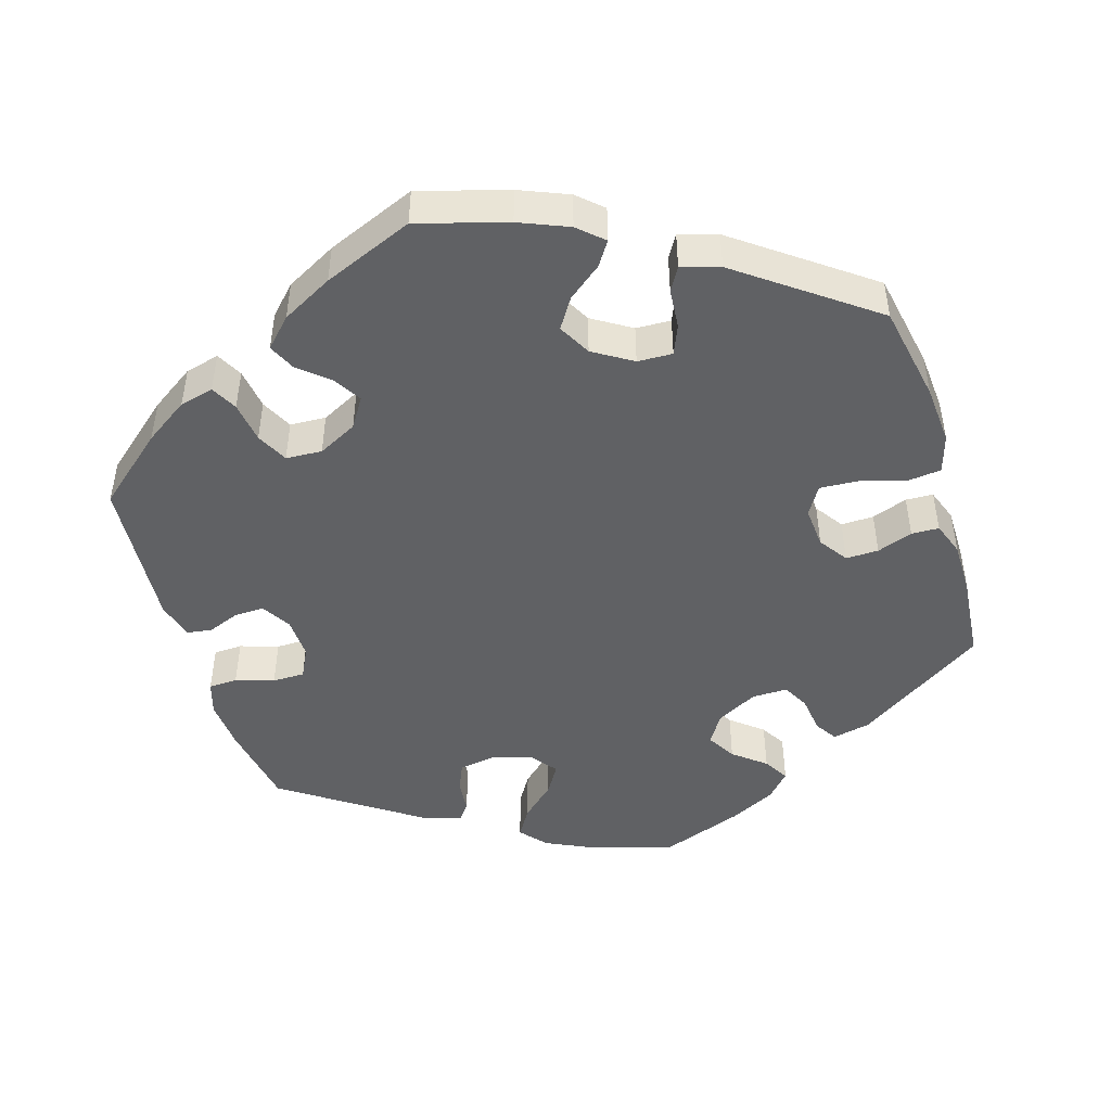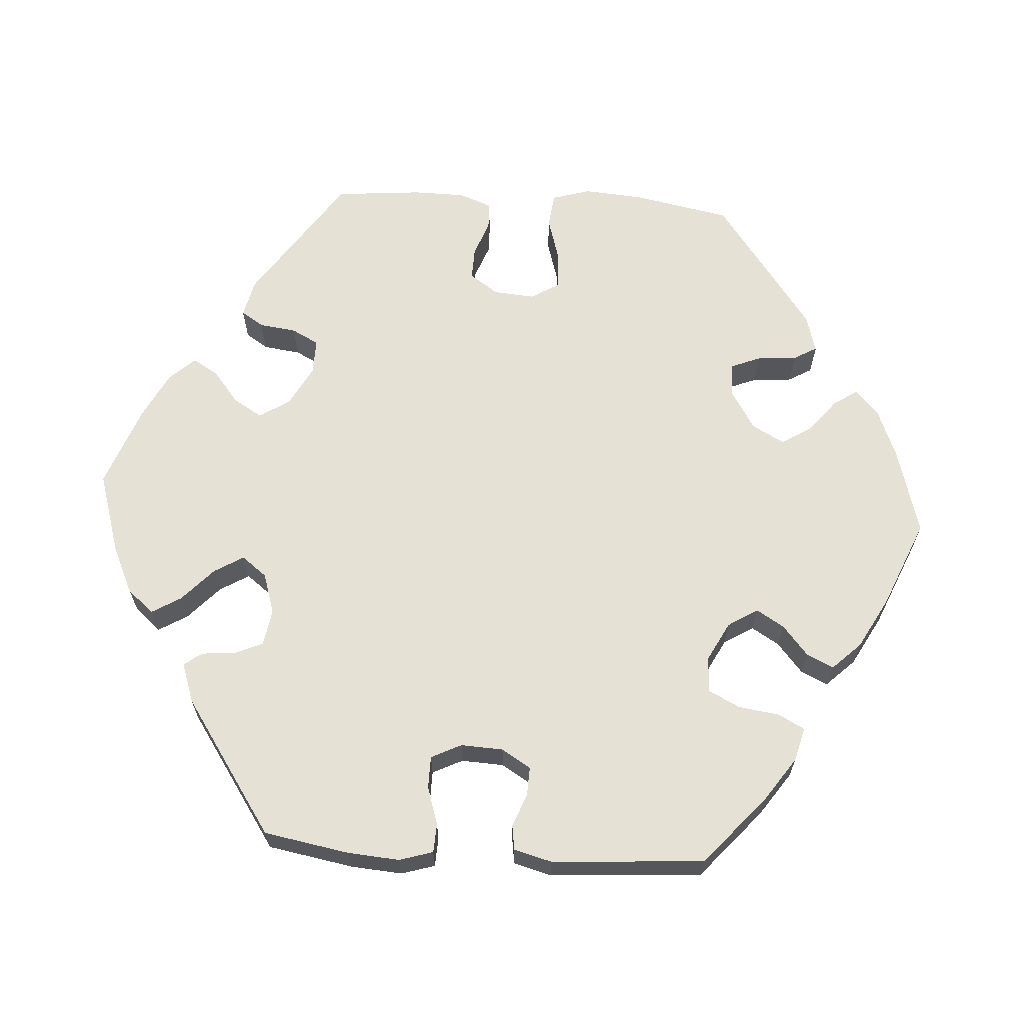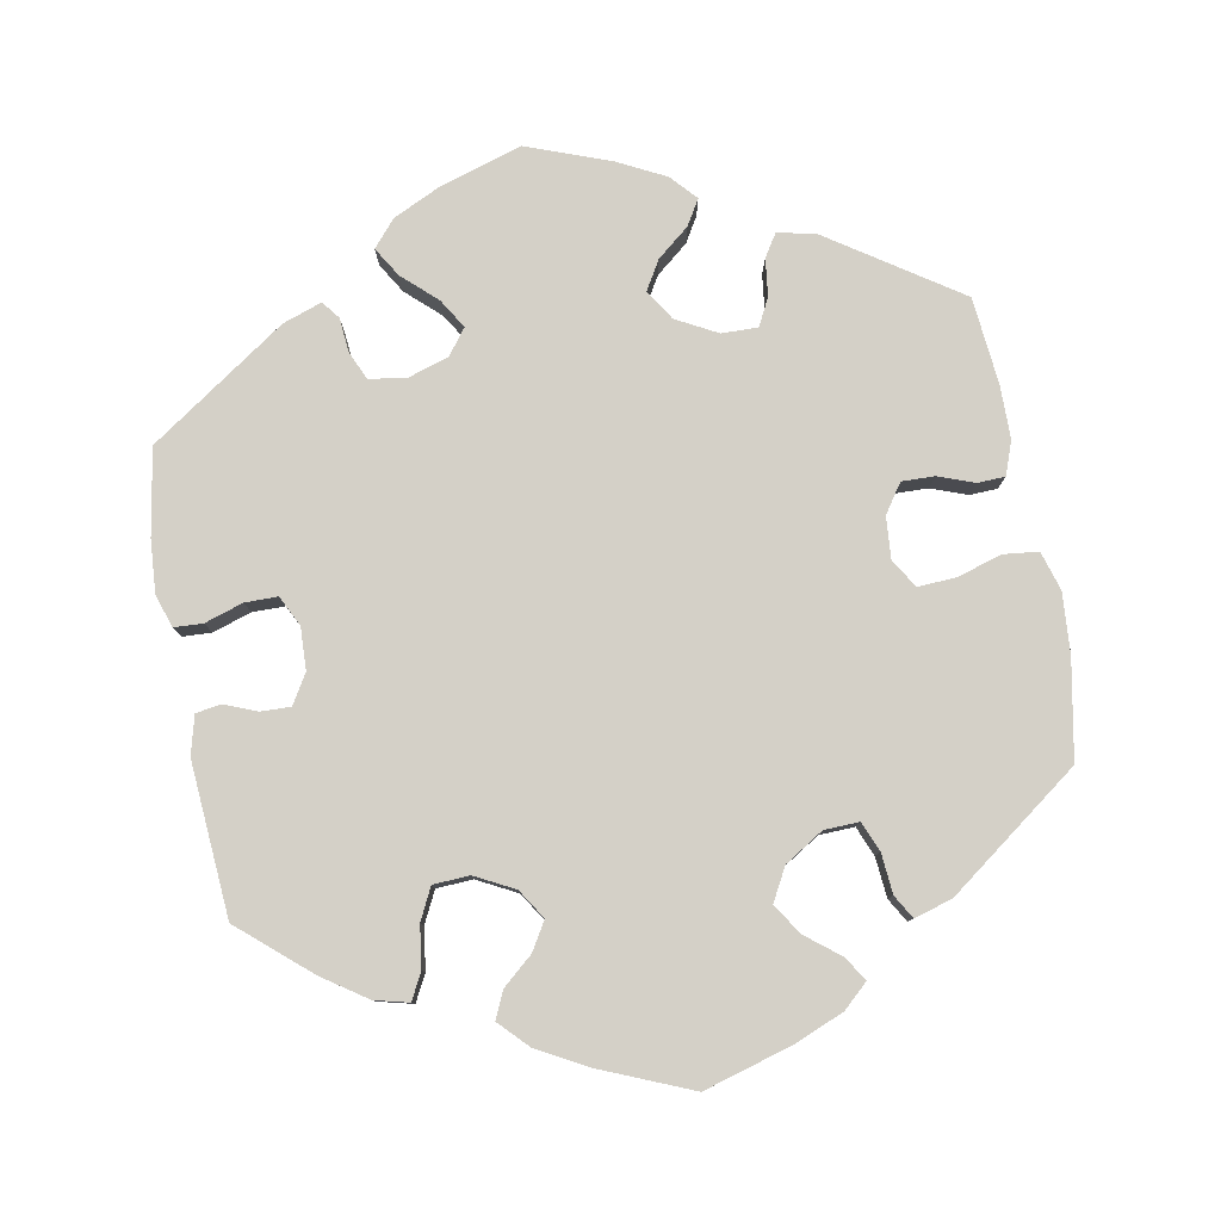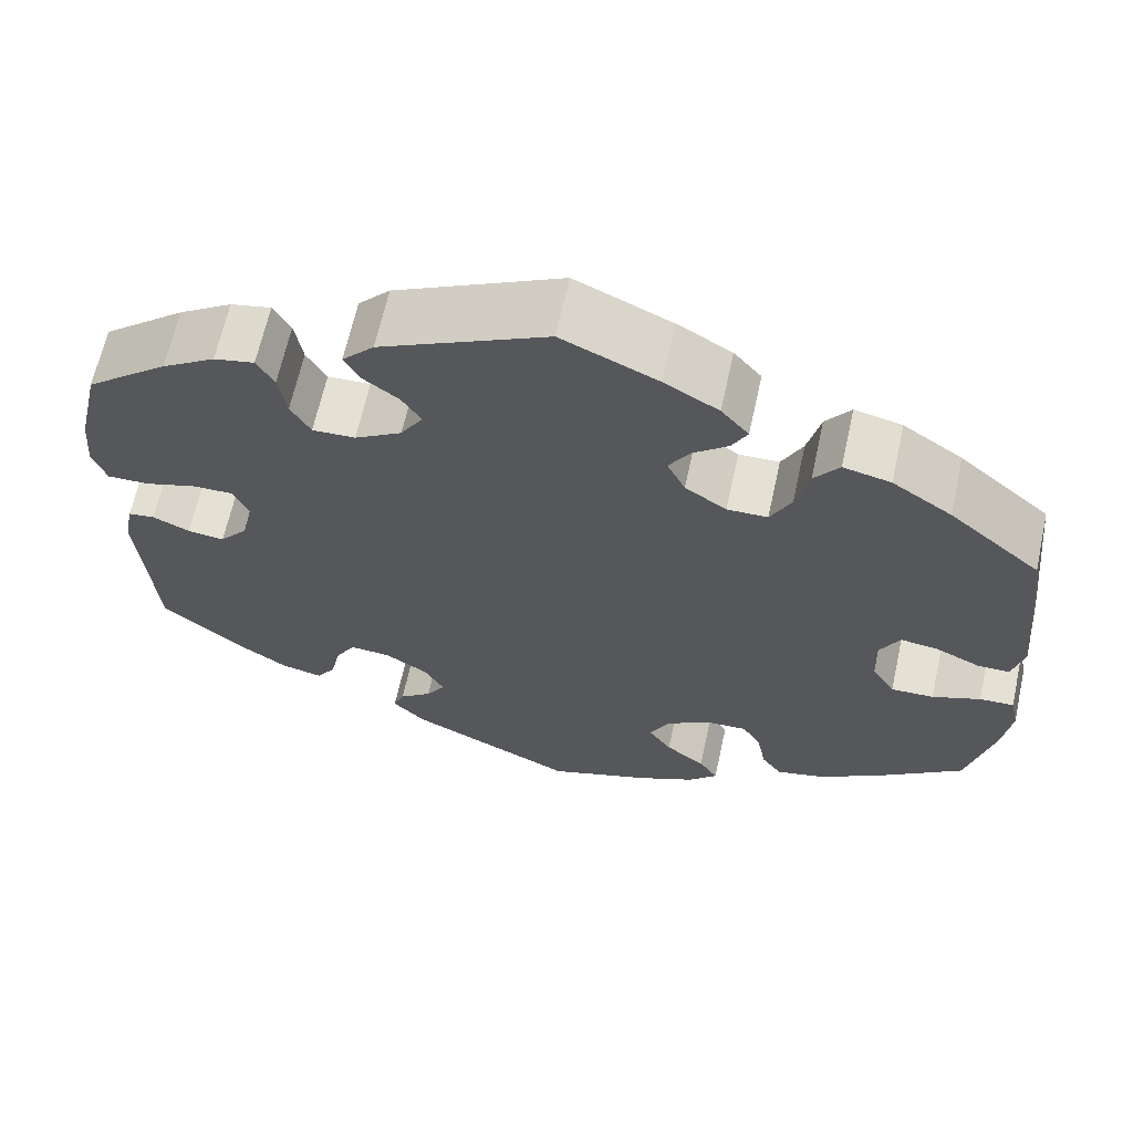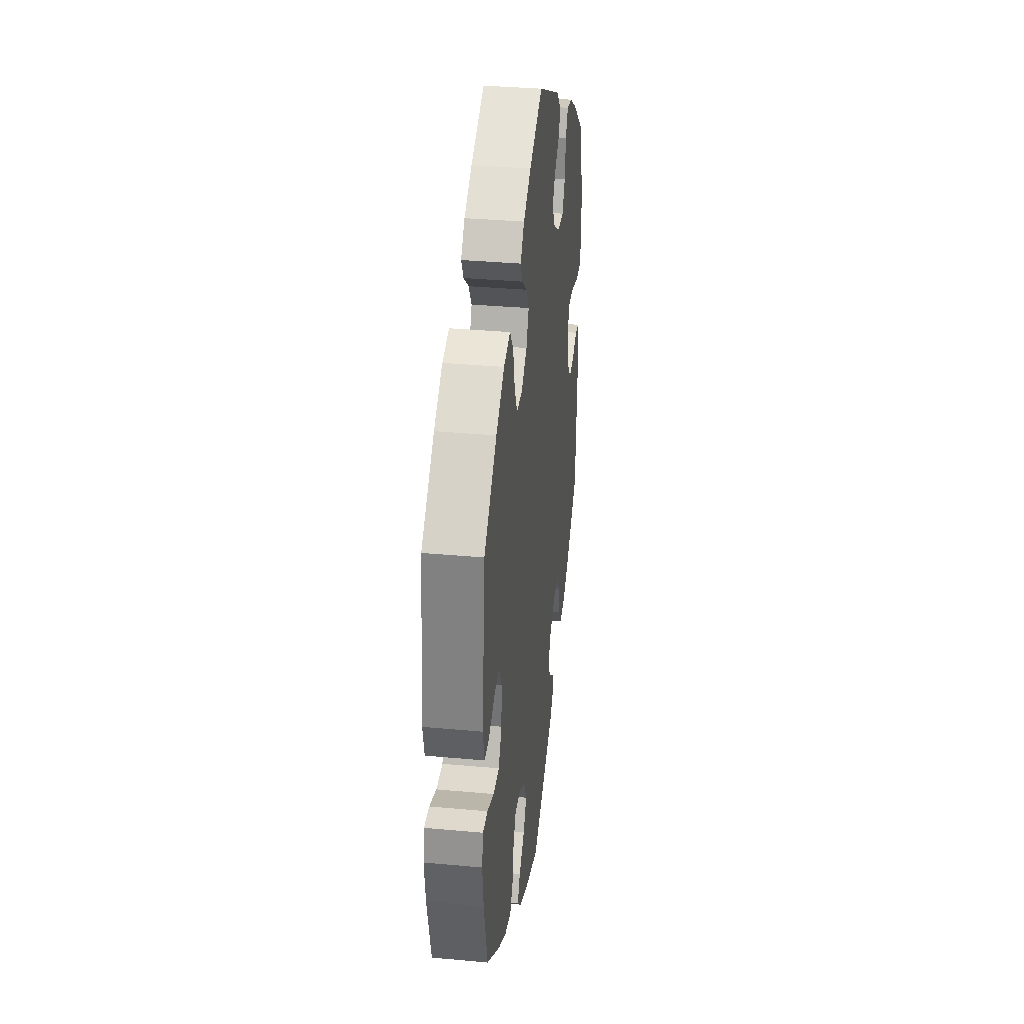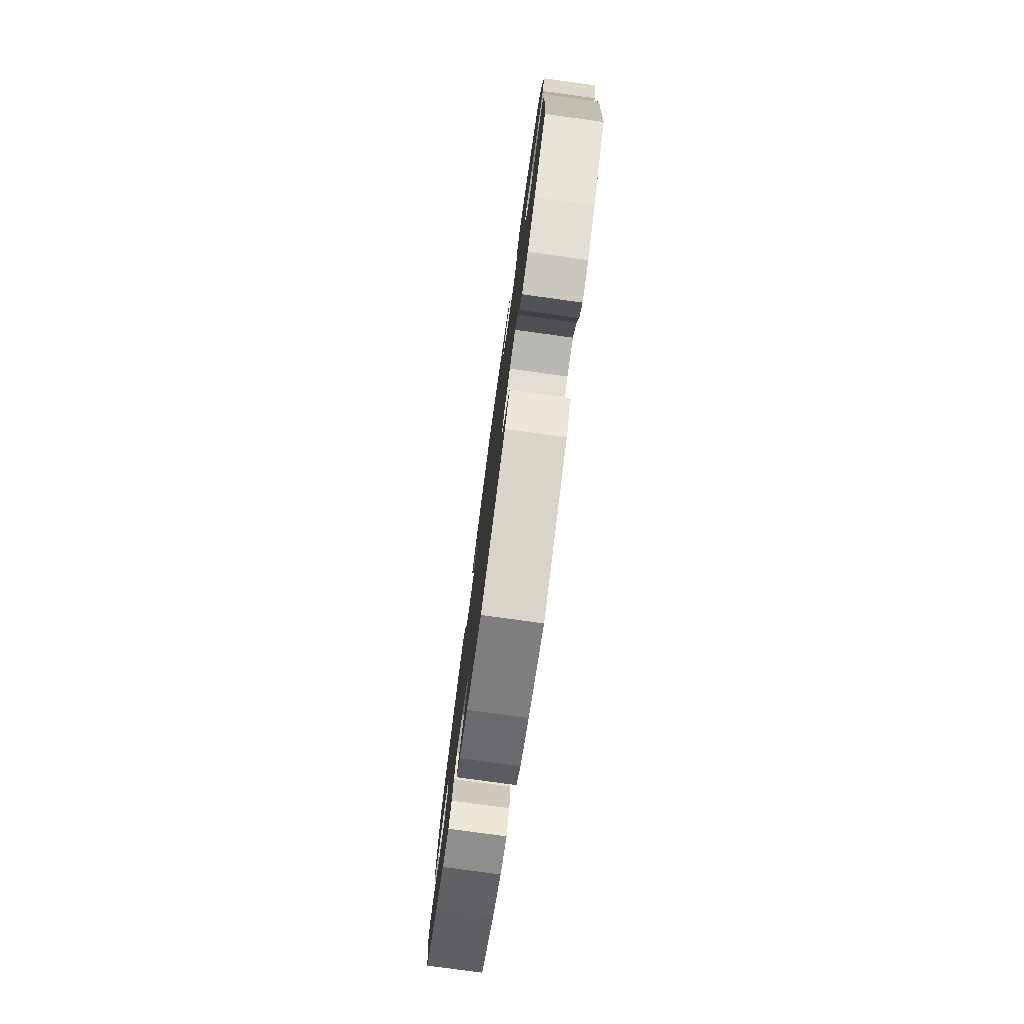
<metadata>
{"format":"obj","ext":"obj","renderer":"f3d","projection":"perspective","resolution":1024,"background":"white","views":[{"elev":-46.9,"azim":-103.2,"up":"+Y"},{"elev":64.8,"azim":153.8,"up":"+Y"},{"elev":79.9,"azim":-130.6,"up":"+Y"},{"elev":65.1,"azim":-167.6,"up":"+Z"},{"elev":34.8,"azim":-83.0,"up":"+Z"},{"elev":-78.7,"azim":82.2,"up":"+Z"}]}
</metadata>
<code>
v 0.38 0.07 0.054
v -0.568 0.07 -0.066
v 0.149 0.07 0.384
v 0.214 0.07 0.452
v -0.147 0.07 0.426
v -0.154 0.07 -0.44
v -0.578 0.07 -0.112
v -0.416 0.07 0.059
v 0.175 0.07 0.341
v 0.303 0.07 0.346
v 0.441 0.07 0.389
v -0.123 0.07 0.387
v -0.188 0.07 0.46
v -0.528 0.07 -0.068
v 0.312 0.07 0.403
v -0.144 0.07 0.343
v 0.159 0.07 -0.389
v -0.422 0.07 -0.092
v -0.2 0.07 -0.476
v 0 0.07 0.62
v 0.445 0.07 0.094
v 0.512 0.07 -0.02
v -0.127 0.07 -0.399
v 0.193 0.07 -0.526
v -0.206 0.07 0.494
v 0.302 0.07 -0.351
v 0.537 0.07 0.31
v 0.444 0.07 -0.388
v -0.273 0.07 -0.359
v 0.554 0.07 0.074
v 0.314 0.07 -0.406
v -0.537 0.07 -0.31
v -0.251 0.07 -0.319
v -0.537 0.07 0.31
v 0.231 0.07 0.485
v 0.219 0.07 -0.454
v 0.232 0.07 -0.315
v 0.23 0.07 0.307
v -0.46 0.07 0.053
v -0.15 0.07 -0.354
v 0.336 0.07 -0.44
v -0.278 0.07 0.422
v -0.222 0.07 -0.511
v -0.202 0.07 -0.321
v -0.111 0.07 0.569
v 0.554 0.07 -0.081
v -0.511 0.07 0.029
v -0.307 0.07 0.461
v 0.469 0.07 -0.04
v -0.307 0.07 -0.447
v 0.384 0.07 -0.429
v 0.182 0.07 -0.347
v 0.506 0.07 0.075
v 0.426 0.07 -0.045
v -0.393 0.07 0.016
v 0.379 0.07 0.429
v -0.239 0.07 0.311
v -0.121 0.07 -0.578
v -0.192 0.07 0.31
v -0.429 0.07 -0.392
v -0.362 0.07 0.448
v 0.194 0.07 0.525
v 0 0.07 -0.62
v 0.279 0.07 -0.312
v -0.395 0.07 -0.048
v 0.397 0.07 0.095
v 0.537 0.07 -0.31
v 0.564 0.07 0.191
v -0.188 0.07 -0.546
v -0.562 0.07 0.083
v -0.431 0.07 0.401
v 0.28 0.07 0.305
v -0.263 0.07 0.359
v -0.174 0.07 0.532
v 0.543 0.07 -0.024
v -0.472 0.07 -0.09
v 0.332 0.07 0.439
v 0.181 0.07 -0.424
v -0.283 0.07 -0.413
v -0.568 0.07 -0.185
v 0.232 0.07 -0.487
v 0.172 0.07 0.42
v -0.36 0.07 -0.434
v -0.549 0.07 0.029
v 0.57 0.07 0.12
v 0.393 0.07 -0.005
v 0.38 -0 0.054
v -0.568 -0 -0.066
v 0.149 -0 0.384
v 0.214 -0 0.452
v -0.147 -0 0.426
v -0.154 -0 -0.44
v -0.578 -0 -0.112
v -0.416 -0 0.059
v 0.175 -0 0.341
v 0.303 -0 0.346
v 0.441 -0 0.389
v -0.123 -0 0.387
v -0.188 -0 0.46
v -0.528 -0 -0.068
v 0.312 -0 0.403
v -0.144 -0 0.343
v 0.159 -0 -0.389
v -0.422 -0 -0.092
v -0.2 -0 -0.476
v 0 -0 0.62
v 0.445 -0 0.094
v 0.512 -0 -0.02
v -0.127 -0 -0.399
v 0.193 -0 -0.526
v -0.206 -0 0.494
v 0.302 -0 -0.351
v 0.537 -0 0.31
v 0.444 -0 -0.388
v -0.273 -0 -0.359
v 0.554 -0 0.074
v 0.314 -0 -0.406
v -0.537 -0 -0.31
v -0.251 -0 -0.319
v -0.537 -0 0.31
v 0.231 -0 0.485
v 0.219 -0 -0.454
v 0.232 -0 -0.315
v 0.23 -0 0.307
v -0.46 -0 0.053
v -0.15 -0 -0.354
v 0.336 -0 -0.44
v -0.278 -0 0.422
v -0.222 -0 -0.511
v -0.202 -0 -0.321
v -0.111 -0 0.569
v 0.554 -0 -0.081
v -0.511 -0 0.029
v -0.307 -0 0.461
v 0.469 -0 -0.04
v -0.307 -0 -0.447
v 0.384 -0 -0.429
v 0.182 -0 -0.347
v 0.506 -0 0.075
v 0.426 -0 -0.045
v -0.393 -0 0.016
v 0.379 -0 0.429
v -0.239 -0 0.311
v -0.121 -0 -0.578
v -0.192 -0 0.31
v -0.429 -0 -0.392
v -0.362 -0 0.448
v 0.194 -0 0.525
v 0 -0 -0.62
v 0.279 -0 -0.312
v -0.395 -0 -0.048
v 0.397 -0 0.095
v 0.537 -0 -0.31
v 0.564 -0 0.191
v -0.188 -0 -0.546
v -0.562 -0 0.083
v -0.431 -0 0.401
v 0.28 -0 0.305
v -0.263 -0 0.359
v -0.174 -0 0.532
v 0.543 -0 -0.024
v -0.472 -0 -0.09
v 0.332 -0 0.439
v 0.181 -0 -0.424
v -0.283 -0 -0.413
v -0.568 -0 -0.185
v 0.232 -0 -0.487
v 0.172 -0 0.42
v -0.36 -0 -0.434
v -0.549 -0 0.029
v 0.57 -0 0.12
v 0.393 -0 -0.005
f 10 15 77 56
f 72 10 56 11
f 62 35 4 82
f 62 82 3
f 20 62 3
f 45 20 3 9
f 5 13 25 74
f 12 5 74 45
f 61 48 42 73
f 61 73 57
f 71 61 57
f 34 71 57
f 70 34 57 59
f 39 47 84 70
f 8 39 70 59
f 7 2 14 76
f 7 76 18
f 80 7 18
f 32 80 18
f 60 32 18 65
f 29 79 50 83
f 33 29 83 60
f 69 43 19 6
f 69 6 23
f 58 69 23
f 63 58 23
f 24 63 23 40
f 78 36 81 24
f 17 78 24 40
f 51 41 31 26
f 51 26 64
f 28 51 64
f 67 28 64
f 46 67 64
f 49 22 75 46
f 54 49 46 64
f 86 54 64 37
f 85 30 53 21
f 85 21 66
f 68 85 66
f 72 11 27 68
f 12 45 9
f 16 12 9 38
f 55 8 59 16
f 65 55 16 38
f 33 60 65 38
f 44 33 38 72
f 52 17 40 44
f 1 86 37 52
f 66 1 52 44
f 72 68 66
f 66 44 72
f 142 163 101 96
f 97 142 96 158
f 168 90 121 148
f 89 168 148
f 89 148 106
f 95 89 106 131
f 160 111 99 91
f 131 160 91 98
f 159 128 134 147
f 143 159 147
f 143 147 157
f 143 157 120
f 145 143 120 156
f 156 170 133 125
f 145 156 125 94
f 162 100 88 93
f 104 162 93
f 104 93 166
f 104 166 118
f 151 104 118 146
f 169 136 165 115
f 146 169 115 119
f 92 105 129 155
f 109 92 155
f 109 155 144
f 109 144 149
f 126 109 149 110
f 110 167 122 164
f 126 110 164 103
f 112 117 127 137
f 150 112 137
f 150 137 114
f 150 114 153
f 150 153 132
f 132 161 108 135
f 150 132 135 140
f 123 150 140 172
f 107 139 116 171
f 152 107 171
f 152 171 154
f 154 113 97 158
f 95 131 98
f 124 95 98 102
f 102 145 94 141
f 124 102 141 151
f 124 151 146 119
f 158 124 119 130
f 130 126 103 138
f 138 123 172 87
f 130 138 87 152
f 152 154 158
f 158 130 152
f 68 154 171 85
f 85 171 116 30
f 30 116 139 53
f 53 139 107 21
f 21 107 152 66
f 66 152 87 1
f 1 87 172 86
f 86 172 140 54
f 54 140 135 49
f 49 135 108 22
f 22 108 161 75
f 75 161 132 46
f 46 132 153 67
f 67 153 114 28
f 28 114 137 51
f 51 137 127 41
f 41 127 117 31
f 31 117 112 26
f 26 112 150 64
f 64 150 123 37
f 37 123 138 52
f 52 138 103 17
f 17 103 164 78
f 78 164 122 36
f 36 122 167 81
f 81 167 110 24
f 24 110 149 63
f 63 149 144 58
f 58 144 155 69
f 69 155 129 43
f 43 129 105 19
f 19 105 92 6
f 6 92 109 23
f 23 109 126 40
f 40 126 130 44
f 44 130 119 33
f 33 119 115 29
f 29 115 165 79
f 79 165 136 50
f 50 136 169 83
f 83 169 146 60
f 60 146 118 32
f 32 118 166 80
f 80 166 93 7
f 7 93 88 2
f 2 88 100 14
f 14 100 162 76
f 76 162 104 18
f 18 104 151 65
f 65 151 141 55
f 55 141 94 8
f 8 94 125 39
f 39 125 133 47
f 47 133 170 84
f 84 170 156 70
f 70 156 120 34
f 34 120 157 71
f 71 157 147 61
f 61 147 134 48
f 48 134 128 42
f 42 128 159 73
f 73 159 143 57
f 57 143 145 59
f 59 145 102 16
f 16 102 98 12
f 12 98 91 5
f 5 91 99 13
f 13 99 111 25
f 25 111 160 74
f 74 160 131 45
f 45 131 106 20
f 20 106 148 62
f 62 148 121 35
f 35 121 90 4
f 4 90 168 82
f 82 168 89 3
f 3 89 95 9
f 9 95 124 38
f 38 124 158 72
f 72 158 96 10
f 10 96 101 15
f 15 101 163 77
f 77 163 142 56
f 56 142 97 11
f 11 97 113 27
f 27 113 154 68

</code>
